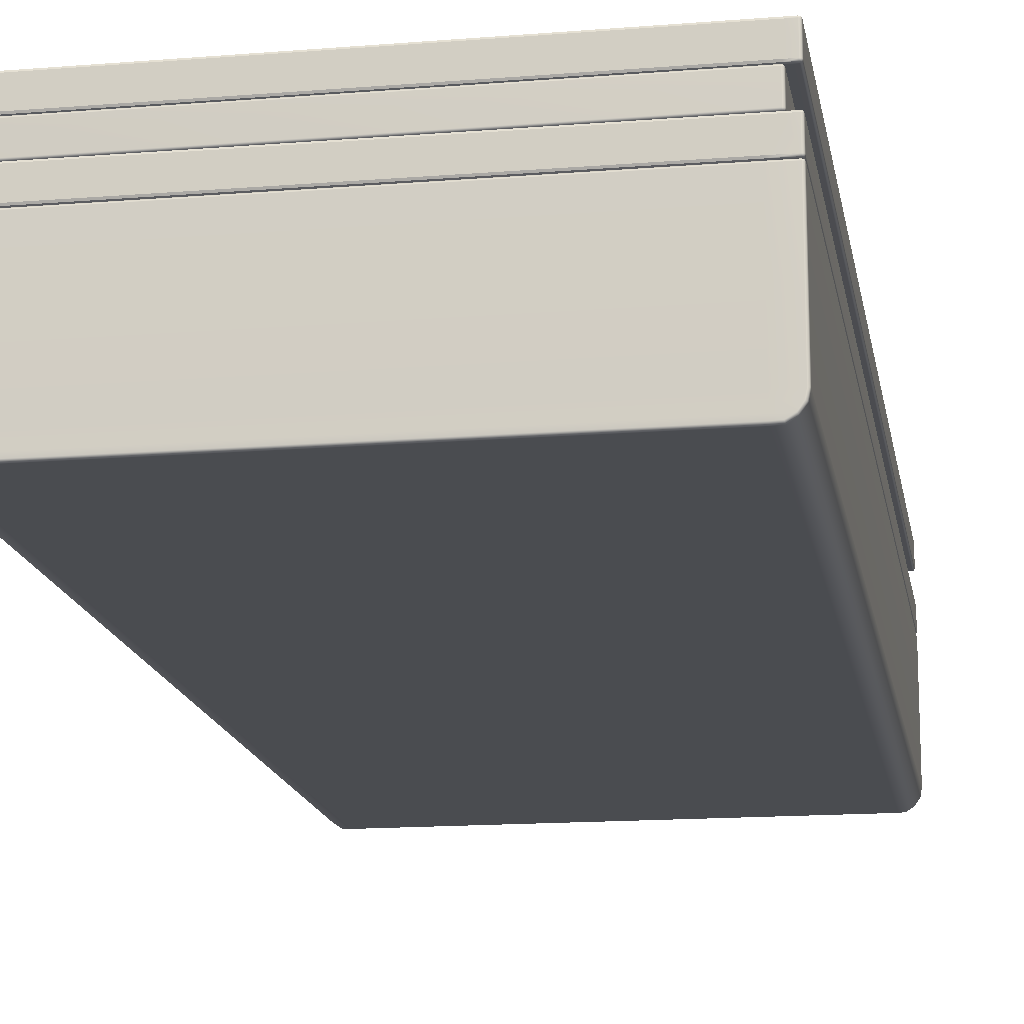
<metadata>
{"format":"obj","ext":"obj","renderer":"f3d","projection":"perspective","resolution":1024,"background":"white","views":[{"elev":-15.0,"azim":9.9,"up":"+Y"}]}
</metadata>
<code>
g ENV_S04_SLC2_HardCasing_Straight_02_MO
v -7.235 -0.8619 15.81
v -7.506 -0.8522 15.81
v -7.235 -1.644 -15.81
v -7.506 -1.649 -15.81
v -7.552 -1.669 -15.81
v -7.552 -0.8721 15.81
v -7.57 -1.716 -15.81
v -7.57 -0.9191 15.81
v -7.57 -1.622 15.81
v -7.57 -2.388 -15.81
v -7.552 -1.669 15.81
v -7.552 -2.435 -15.81
v -7.511 -1.689 15.81
v -7.511 -2.47 -15.81
v -7.506 0.7989 15.81
v -7.506 0.002182 -15.81
v -7.236 0.002182 -15.81
v -7.236 0.7989 15.81
v 7.245 0.7989 15.81
v 7.245 0.002182 -15.81
v 7.516 0.7989 15.81
v 7.516 0.002182 -15.81
v -7.506 0.002182 -15.81
v -7.506 0.7989 15.81
v -7.552 -0.0177 -15.81
v -7.552 0.779 15.81
v -7.57 -0.06522 -15.81
v -7.57 0.7319 15.81
v -7.57 0.02885 15.81
v -7.57 -0.7373 -15.81
v -7.552 -0.01818 15.81
v -7.552 -0.7843 -15.81
v -7.506 -0.03806 15.81
v -7.506 -0.8042 -15.81
v -7.235 -0.03467 15.81
v -7.235 -0.8158 -15.81
v 7.231 -0.8619 15.81
v 7.231 -1.644 -15.81
v 7.516 -0.8522 15.81
v 7.516 -1.649 -15.81
v 7.562 -1.669 -15.81
v 7.562 -0.8716 15.81
v 7.58 -1.716 -15.81
v 7.58 -0.9191 15.81
v 7.58 -1.622 15.81
v 7.58 -2.388 -15.81
v 7.562 -1.669 15.81
v 7.562 -2.435 -15.81
v 7.516 -1.689 15.81
v 7.516 -2.47 -15.81
v 7.516 0.002182 -15.81
v 7.562 -0.0177 -15.81
v 7.516 0.7989 15.81
v 7.562 0.779 15.81
v 7.58 -0.06522 -15.81
v 7.58 0.7319 15.81
v 7.58 0.02885 15.81
v 7.58 -0.7373 -15.81
v 7.562 -0.01818 15.81
v 7.562 -0.7843 -15.81
v 7.516 -0.03806 15.81
v 7.516 -0.8042 -15.81
v 7.231 -0.03467 15.81
v 7.231 -0.8158 -15.81
v 7.245 -0.0177 15.87
v 7.244 0.02934 15.89
v 7.514 0.02934 15.89
v -7.234 0.02934 15.89
v -7.235 -0.0177 15.86
v -7.504 0.02934 15.89
v 7.515 -0.0177 15.87
v -7.505 -0.0177 15.86
v 7.553 -0.00897 15.85
v 7.516 -0.03806 15.81
v 7.245 -0.0177 15.87
v 7.231 -0.03467 15.81
v -7.235 -0.0177 15.86
v -7.235 -0.03467 15.81
v 7.562 -0.01818 15.81
v -7.506 -0.03806 15.81
v 7.58 0.02885 15.81
v -7.543 -0.00897 15.85
v -7.552 -0.01818 15.81
v -7.57 0.02885 15.81
v 7.56 0.02934 15.87
v 7.58 0.7319 15.81
v -7.55 0.02934 15.86
v -7.57 0.7319 15.81
v 7.56 0.7344 15.87
v -7.55 0.7344 15.86
v 7.553 0.7722 15.85
v 7.562 0.779 15.81
v 7.516 0.7989 15.81
v 7.514 0.7353 15.89
v 7.515 0.7814 15.87
v 7.245 0.7989 15.81
v 7.245 0.7814 15.87
v -7.236 0.7989 15.81
v -7.235 0.7814 15.86
v -7.505 0.7814 15.86
v 7.245 0.7814 15.87
v -7.506 0.7989 15.81
v 7.244 0.7353 15.89
v 7.244 0.7353 15.89
v 7.244 0.02934 15.89
v -7.234 0.02934 15.89
v -7.234 0.7353 15.89
v -7.235 0.7814 15.86
v -7.234 0.7353 15.89
v -7.504 0.7353 15.89
v -7.543 0.7722 15.85
v -7.552 0.779 15.81
v 7.245 -0.01867 -15.86
v 7.244 -0.0657 -15.89
v 7.514 -0.0657 -15.89
v -7.234 -0.0657 -15.89
v -7.235 -0.01867 -15.86
v -7.504 -0.0657 -15.89
v 7.515 -0.01867 -15.86
v -7.505 -0.01867 -15.86
v 7.553 -0.0274 -15.85
v 7.516 0.002182 -15.81
v 7.245 0.002182 -15.81
v 7.245 -0.01867 -15.86
v -7.235 -0.01867 -15.86
v -7.236 0.002182 -15.81
v 7.562 -0.0177 -15.81
v -7.506 0.002182 -15.81
v 7.58 -0.06522 -15.81
v -7.543 -0.0274 -15.85
v -7.552 -0.0177 -15.81
v -7.57 -0.06522 -15.81
v 7.56 -0.06619 -15.86
v 7.58 -0.7373 -15.81
v -7.55 -0.06619 -15.86
v -7.57 -0.7373 -15.81
v 7.56 -0.7392 -15.86
v -7.55 -0.7392 -15.86
v 7.514 -0.7402 -15.89
v 7.244 -0.0657 -15.89
v 7.553 -0.777 -15.85
v 7.562 -0.7843 -15.81
v 7.516 -0.8042 -15.81
v -7.504 -0.7402 -15.89
v -7.234 -0.0657 -15.89
v -7.543 -0.777 -15.85
v -7.552 -0.7843 -15.81
v -7.506 -0.8042 -15.81
v 7.244 -0.7402 -15.89
v -7.234 -0.7402 -15.89
v 7.515 -0.7863 -15.86
v 7.245 -0.7863 -15.86
v 7.245 -0.7863 -15.86
v 7.231 -0.8158 -15.81
v 7.244 -0.7402 -15.89
v -7.235 -0.7863 -15.86
v -7.235 -0.8158 -15.81
v -7.235 -0.7863 -15.86
v -7.234 -0.7402 -15.89
v -7.505 -0.7863 -15.86
v 6.895 -1.669 15.87
v 6.894 -1.622 15.89
v 7.514 -1.622 15.89
v -6.894 -1.622 15.89
v -6.895 -1.669 15.86
v -7.504 -1.622 15.89
v 7.515 -1.669 15.87
v -7.505 -1.669 15.86
v 7.553 -1.66 15.85
v 7.516 -1.689 15.81
v 6.895 -1.669 15.87
v 6.895 -1.689 15.81
v -6.895 -1.669 15.86
v -6.895 -1.689 15.81
v 7.562 -1.669 15.81
v -7.511 -1.689 15.81
v 7.58 -1.622 15.81
v -7.543 -1.66 15.85
v -7.552 -1.669 15.81
v -7.57 -1.622 15.81
v 7.56 -1.621 15.87
v 7.58 -0.9191 15.81
v -7.55 -1.621 15.86
v -7.57 -0.9191 15.81
v 7.56 -0.9167 15.87
v -7.55 -0.9167 15.86
v 7.553 -0.8789 15.85
v 7.562 -0.8716 15.81
v 7.516 -0.8522 15.81
v 7.514 -0.9152 15.89
v -7.543 -0.8789 15.85
v -7.552 -0.8721 15.81
v -7.506 -0.8522 15.81
v -7.504 -0.9152 15.89
v -7.505 -0.8697 15.86
v -7.235 -0.8619 15.81
v -7.235 -0.8697 15.86
v 7.231 -0.8619 15.81
v 7.245 -0.8697 15.87
v 7.515 -0.8697 15.87
v 7.245 -0.8697 15.87
v -7.235 -0.8697 15.86
v 7.244 -0.9152 15.89
v -7.234 -0.9152 15.89
v 7.244 -0.9152 15.89
v 6.894 -1.622 15.89
v -7.234 -0.9152 15.89
v -6.894 -1.622 15.89
v 7.245 -1.67 -15.86
v 7.244 -1.717 -15.89
v 7.514 -1.717 -15.89
v -7.234 -1.717 -15.89
v -7.235 -1.67 -15.86
v -7.504 -1.717 -15.89
v 7.515 -1.67 -15.86
v -7.505 -1.67 -15.86
v 7.553 -1.678 -15.85
v 7.516 -1.649 -15.81
v 7.245 -1.67 -15.86
v 7.231 -1.644 -15.81
v 7.562 -1.669 -15.81
v -7.235 -1.67 -15.86
v -7.235 -1.644 -15.81
v -7.506 -1.649 -15.81
v 7.58 -1.716 -15.81
v -7.543 -1.678 -15.85
v -7.552 -1.669 -15.81
v -7.57 -1.716 -15.81
v 7.56 -1.717 -15.86
v 7.58 -2.388 -15.81
v -7.55 -1.717 -15.86
v -7.57 -2.388 -15.81
v 7.56 -2.39 -15.86
v -7.55 -2.39 -15.86
v 7.514 -2.391 -15.89
v 7.244 -1.717 -15.89
v 7.553 -2.428 -15.85
v 7.562 -2.435 -15.81
v 7.516 -2.47 -15.81
v 7.515 -2.437 -15.86
v 6.895 -2.47 -15.81
v 6.895 -2.437 -15.86
v -6.895 -2.47 -15.81
v -6.895 -2.437 -15.86
v -7.505 -2.437 -15.86
v 6.895 -2.437 -15.86
v -7.511 -2.47 -15.81
v 6.894 -2.391 -15.89
v 6.894 -2.391 -15.89
v -7.234 -1.717 -15.89
v -6.894 -2.391 -15.89
v -6.895 -2.437 -15.86
v -6.894 -2.391 -15.89
v -7.504 -2.391 -15.89
v -7.543 -2.428 -15.85
v -7.552 -2.435 -15.81
v 7.231 -0.8158 -15.81
v 7.264 -0.8473 -15.81
v 7.231 -0.03467 15.81
v 7.264 -0.05067 15.81
v 7.282 -0.8949 -15.81
v 7.282 -0.09819 15.81
v 7.282 -0.8086 15.81
v 7.282 -1.575 -15.81
v 7.264 -0.8556 15.81
v 7.264 -1.622 -15.81
v 7.231 -0.8619 15.81
v 7.231 -1.644 -15.81
v -7.235 -0.8158 -15.81
v -7.235 -0.03467 15.81
v -7.281 -0.05067 15.81
v -7.281 -0.8473 -15.81
v -7.299 -0.09819 15.81
v -7.299 -0.8949 -15.81
v -7.299 -0.8086 15.81
v -7.299 -1.575 -15.81
v -7.281 -1.622 -15.81
v -7.281 -0.8556 15.81
v -7.235 -1.644 -15.81
v -7.235 -0.8619 15.81
v -7.235 -0.8619 15.81
v -7.281 -0.8556 15.81
v -7.273 -0.8464 15.85
v -7.299 -0.8086 15.81
v -7.28 -0.8081 15.86
v -7.299 -0.09819 15.81
v -7.235 -0.8551 15.86
v -7.233 -0.8081 15.89
v 7.217 -0.8551 15.87
v 7.231 -0.8619 15.81
v -7.28 -0.09577 15.86
v 7.255 -0.8464 15.85
v 7.264 -0.8556 15.81
v 7.282 -0.8086 15.81
v -7.273 -0.05794 15.85
v -7.281 -0.05067 15.81
v -7.235 -0.03467 15.81
v 7.216 -0.8081 15.89
v 7.262 -0.8081 15.87
v 7.282 -0.09819 15.81
v -7.233 -0.09431 15.89
v -7.235 -0.04873 15.86
v 7.217 -0.04873 15.87
v 7.231 -0.03467 15.81
v 7.262 -0.09577 15.87
v 7.216 -0.09431 15.89
v 7.255 -0.05794 15.85
v 7.264 -0.05067 15.81
v -7.273 -1.614 -15.85
v -7.281 -1.622 -15.81
v -7.235 -1.644 -15.81
v -7.299 -1.575 -15.81
v -7.235 -1.624 -15.86
v 7.217 -1.624 -15.86
v 7.231 -1.644 -15.81
v 7.255 -1.614 -15.85
v 7.264 -1.622 -15.81
v 7.282 -1.575 -15.81
v 7.216 -1.578 -15.89
v -7.233 -1.578 -15.89
v 7.216 -0.8958 -15.89
v 7.262 -1.577 -15.86
v 7.262 -0.8958 -15.86
v 7.282 -0.8949 -15.81
v 7.255 -0.857 -15.85
v 7.264 -0.8473 -15.81
v 7.231 -0.8158 -15.81
v 7.217 -0.8488 -15.86
v -7.235 -0.8158 -15.81
v -7.28 -1.577 -15.86
v -7.235 -0.8488 -15.86
v -7.233 -0.8958 -15.89
v -7.28 -0.8958 -15.86
v -7.299 -0.8949 -15.81
v -7.273 -0.857 -15.85
v -7.281 -0.8473 -15.81
v 7.516 -2.47 -15.81
v 7.562 -2.506 -15.81
v 7.516 -1.689 15.81
v 7.562 -1.709 15.81
v 7.58 -2.553 -15.81
v 7.58 -1.756 15.81
v 7.58 -5.567 15.81
v 7.58 -6.349 -15.81
v 7.533 -5.805 15.81
v 7.533 -6.602 -15.81
v 7.383 -6.813 -15.81
v 7.383 -6.016 15.81
v 7.16 -6.157 15.81
v 7.16 -6.954 -15.81
v 6.897 -6.169 15.81
v 6.897 -6.966 -15.81
v -7.511 -2.47 -15.81
v -7.511 -1.689 15.81
v -7.562 -1.709 15.81
v -7.562 -2.506 -15.81
v -7.58 -1.756 15.81
v -7.58 -2.553 -15.81
v -7.577 -5.567 15.81
v -7.577 -6.349 -15.81
v -7.527 -5.805 15.81
v -7.527 -6.602 -15.81
v -7.378 -6.016 15.81
v -7.378 -6.813 -15.81
v -7.155 -6.954 -15.81
v -7.155 -6.157 15.81
v -6.892 -6.966 -15.81
v -6.892 -6.169 15.81
v 6.897 -6.169 15.81
v 6.897 -6.966 -15.81
v -6.892 -6.169 15.81
v -6.892 -6.966 -15.81
v -6.892 -6.169 15.81
v -7.155 -6.157 15.81
v -7.149 -6.137 15.86
v -7.378 -6.016 15.81
v -6.891 -6.148 15.86
v 6.897 -6.169 15.81
v -7.364 -6 15.86
v -7.527 -5.805 15.81
v -7.134 -6.09 15.89
v -7.509 -5.795 15.86
v -7.577 -5.567 15.81
v -7.332 -5.965 15.89
v -7.558 -5.566 15.86
v -7.58 -1.756 15.81
v -7.466 -5.776 15.89
v 6.896 -6.148 15.86
v -6.89 -6.101 15.89
v -6.892 -5.986 15.89
v -6.892 -5.787 15.89
v 6.895 -6.101 15.89
v 7.154 -6.137 15.86
v 7.16 -6.157 15.81
v 7.383 -6.016 15.81
v 6.897 -5.986 15.89
v 7.14 -6.09 15.89
v 7.37 -6 15.86
v 7.533 -5.805 15.81
v 7.337 -5.965 15.89
v 7.514 -5.795 15.86
v 7.58 -5.567 15.81
v 6.897 -5.787 15.89
v 7.471 -5.776 15.89
v 7.56 -5.566 15.86
v 7.58 -1.756 15.81
v -6.893 -5.565 15.89
v 6.896 -5.565 15.89
v 7.514 -5.565 15.89
v 7.56 -1.754 15.86
v 7.514 -1.752 15.89
v 7.553 -1.716 15.85
v 7.562 -1.709 15.81
v 7.516 -1.689 15.81
v 7.515 -1.707 15.86
v 6.895 -1.689 15.81
v 6.894 -1.707 15.87
v -6.895 -1.689 15.81
v 6.894 -1.752 15.89
v -6.894 -1.707 15.87
v -7.511 -1.689 15.81
v -6.894 -1.752 15.89
v -7.511 -5.565 15.89
v -7.514 -1.752 15.89
v -7.515 -1.707 15.86
v -7.553 -1.716 15.85
v -7.562 -1.709 15.81
v -7.56 -1.754 15.86
v 7.516 -2.47 -15.81
v 6.895 -2.47 -15.81
v 7.515 -2.507 -15.86
v 7.562 -2.506 -15.81
v 6.894 -2.507 -15.86
v -6.895 -2.47 -15.81
v 7.553 -2.515 -15.85
v 7.58 -2.553 -15.81
v 7.514 -2.554 -15.89
v 7.56 -2.554 -15.86
v 7.58 -6.349 -15.81
v 7.56 -6.35 -15.86
v 7.533 -6.602 -15.81
v -6.894 -2.507 -15.86
v -7.511 -2.47 -15.81
v 6.894 -2.554 -15.89
v 7.514 -6.351 -15.89
v 7.514 -6.595 -15.87
v 7.383 -6.813 -15.81
v 7.471 -6.577 -15.89
v 7.37 -6.8 -15.87
v 7.16 -6.954 -15.81
v 6.896 -6.351 -15.89
v -7.515 -2.507 -15.86
v -7.562 -2.506 -15.81
v -6.894 -2.554 -15.89
v -7.514 -2.554 -15.89
v -7.553 -2.515 -15.85
v -7.58 -2.553 -15.81
v -7.56 -2.554 -15.86
v -7.577 -6.349 -15.81
v -6.893 -6.351 -15.89
v -7.558 -6.35 -15.86
v -7.527 -6.602 -15.81
v -7.511 -6.351 -15.89
v -7.509 -6.595 -15.87
v -7.378 -6.813 -15.81
v -7.466 -6.577 -15.89
v -7.364 -6.8 -15.87
v -7.155 -6.954 -15.81
v -6.892 -6.588 -15.89
v -7.149 -6.937 -15.87
v -6.892 -6.966 -15.81
v -7.332 -6.767 -15.89
v -6.891 -6.948 -15.87
v 6.897 -6.966 -15.81
v -7.134 -6.892 -15.89
v -6.892 -6.787 -15.89
v 6.897 -6.588 -15.89
v -6.89 -6.902 -15.89
v 6.896 -6.948 -15.87
v 6.897 -6.787 -15.89
v 7.337 -6.767 -15.89
v 6.895 -6.902 -15.89
v 7.14 -6.892 -15.89
v 7.154 -6.937 -15.87
g ENV_S04_SLC2_HardCasing_Straight_02_MO_0
f 3 2 1
f 3 4 2
f 5 2 4
f 5 6 2
f 7 6 5
f 7 8 6
f 7 9 8
f 7 10 9
f 11 9 10
f 11 10 12
f 13 11 12
f 13 12 14
f 17 16 15
f 17 15 18
f 19 17 18
f 19 20 17
f 21 20 19
f 21 22 20
f 25 24 23
f 25 26 24
f 27 26 25
f 27 28 26
f 27 29 28
f 27 30 29
f 31 29 30
f 31 30 32
f 33 31 32
f 33 32 34
f 35 33 34
f 35 34 36
f 39 38 37
f 39 40 38
f 39 41 40
f 39 42 41
f 42 43 41
f 42 44 43
f 45 43 44
f 45 46 43
f 46 45 47
f 46 47 48
f 48 47 49
f 48 49 50
f 53 52 51
f 53 54 52
f 54 55 52
f 54 56 55
f 57 55 56
f 57 58 55
f 58 57 59
f 58 59 60
f 60 59 61
f 60 61 62
f 62 61 63
f 62 63 64
f 67 66 65
f 65 66 68
f 65 68 69
f 70 69 68
f 67 65 71
f 70 72 69
f 67 71 73
f 74 73 71
f 74 71 75
f 74 75 76
f 76 75 77
f 76 77 78
f 72 78 77
f 74 79 73
f 72 80 78
f 81 73 79
f 82 80 72
f 82 72 70
f 82 83 80
f 82 84 83
f 81 85 73
f 67 73 85
f 85 81 86
f 82 87 84
f 82 70 87
f 88 84 87
f 85 86 89
f 67 85 89
f 88 87 90
f 90 87 70
f 91 89 86
f 91 86 92
f 91 92 93
f 67 89 94
f 91 94 89
f 91 93 95
f 91 95 94
f 95 93 96
f 95 96 97
f 97 96 98
f 97 98 99
f 98 100 99
f 94 95 101
f 98 102 100
f 94 101 103
f 104 67 94
f 104 105 67
f 106 105 104
f 106 104 107
f 70 106 107
f 103 101 108
f 103 108 109
f 70 107 110
f 108 110 109
f 108 100 110
f 90 70 110
f 102 111 100
f 110 100 111
f 110 111 90
f 102 112 111
f 88 90 111
f 88 111 112
f 115 114 113
f 113 114 116
f 113 116 117
f 118 117 116
f 115 113 119
f 118 120 117
f 115 119 121
f 122 121 119
f 119 123 122
f 119 124 123
f 123 124 125
f 123 125 126
f 120 126 125
f 122 127 121
f 120 128 126
f 129 121 127
f 130 128 120
f 130 120 118
f 130 131 128
f 130 132 131
f 129 133 121
f 115 121 133
f 134 133 129
f 130 135 132
f 130 118 135
f 135 136 132
f 137 115 133
f 134 137 133
f 118 138 135
f 135 138 136
f 137 139 115
f 139 140 115
f 141 137 134
f 141 139 137
f 141 134 142
f 141 142 143
f 118 144 138
f 145 144 118
f 136 138 146
f 144 146 138
f 136 146 147
f 148 147 146
f 145 140 149
f 139 149 140
f 145 149 150
f 145 150 144
f 141 143 151
f 141 151 139
f 143 152 151
f 139 151 153
f 143 154 152
f 139 153 155
f 154 156 152
f 154 157 156
f 148 156 157
f 155 153 158
f 155 158 159
f 158 144 159
f 148 160 156
f 158 160 144
f 148 146 160
f 144 160 146
f 163 162 161
f 161 162 164
f 161 164 165
f 166 165 164
f 163 161 167
f 166 168 165
f 163 167 169
f 170 169 167
f 170 167 171
f 170 171 172
f 172 171 173
f 172 173 174
f 168 174 173
f 170 175 169
f 168 176 174
f 177 169 175
f 178 176 168
f 178 168 166
f 178 179 176
f 178 180 179
f 177 181 169
f 163 169 181
f 181 177 182
f 178 183 180
f 178 166 183
f 184 180 183
f 181 182 185
f 163 181 185
f 184 183 186
f 186 183 166
f 187 185 182
f 187 182 188
f 187 188 189
f 163 185 190
f 187 190 185
f 184 186 191
f 184 191 192
f 193 192 191
f 186 166 194
f 194 191 186
f 193 191 195
f 194 195 191
f 196 193 195
f 196 195 197
f 198 196 197
f 198 197 199
f 189 198 199
f 189 199 200
f 187 189 200
f 187 200 190
f 190 200 201
f 202 195 194
f 190 201 203
f 203 201 202
f 203 202 204
f 202 194 204
f 205 163 190
f 205 206 163
f 206 205 207
f 166 207 194
f 206 207 208
f 166 208 207
f 211 210 209
f 209 210 212
f 209 212 213
f 214 213 212
f 211 209 215
f 214 216 213
f 211 215 217
f 218 217 215
f 218 215 219
f 218 219 220
f 218 221 217
f 220 219 222
f 220 222 223
f 222 224 223
f 222 216 224
f 225 217 221
f 226 224 216
f 226 216 214
f 226 227 224
f 226 228 227
f 225 229 217
f 211 217 229
f 230 229 225
f 226 231 228
f 226 214 231
f 231 232 228
f 233 211 229
f 230 233 229
f 214 234 231
f 231 234 232
f 233 235 211
f 235 236 211
f 237 233 230
f 237 235 233
f 237 230 238
f 237 238 239
f 237 239 240
f 237 240 235
f 240 239 241
f 240 241 242
f 242 241 243
f 242 243 244
f 243 245 244
f 235 240 246
f 243 247 245
f 235 248 236
f 235 246 249
f 250 236 248
f 250 248 251
f 249 246 252
f 249 252 253
f 250 251 254
f 252 254 253
f 252 245 254
f 250 254 214
f 214 254 234
f 247 255 245
f 254 245 255
f 254 255 234
f 247 256 255
f 232 234 255
f 232 255 256
g ENV_S04_SLC2_HardCasing_Straight_02_MO_1
f 259 258 257
f 259 260 258
f 260 261 258
f 260 262 261
f 263 261 262
f 263 264 261
f 264 263 265
f 264 265 266
f 266 265 267
f 266 267 268
f 271 270 269
f 271 269 272
f 273 271 272
f 273 272 274
f 275 273 274
f 275 274 276
f 277 275 276
f 277 278 275
f 279 278 277
f 279 280 278
f 283 282 281
f 283 284 282
f 283 285 284
f 285 286 284
f 283 281 287
f 283 288 285
f 283 287 288
f 289 287 281
f 289 288 287
f 289 281 290
f 285 291 286
f 288 291 285
f 290 292 289
f 290 293 292
f 294 292 293
f 286 291 295
f 286 295 296
f 297 296 295
f 289 298 288
f 298 289 292
f 294 299 292
f 298 292 299
f 299 294 300
f 288 301 291
f 301 295 291
f 298 301 288
f 297 295 302
f 301 302 295
f 297 302 303
f 301 303 302
f 297 303 304
f 299 300 305
f 298 299 305
f 298 306 301
f 301 306 303
f 298 305 306
f 307 304 303
f 307 303 306
f 307 306 305
f 307 305 300
f 307 308 304
f 307 300 308
f 311 310 309
f 312 309 310
f 311 309 313
f 311 313 314
f 311 314 315
f 316 315 314
f 316 317 315
f 316 318 317
f 313 319 314
f 316 314 319
f 320 313 309
f 313 320 319
f 320 321 319
f 316 319 322
f 316 322 318
f 322 319 321
f 318 322 323
f 322 321 323
f 318 323 324
f 324 323 325
f 321 325 323
f 324 325 326
f 327 326 325
f 327 325 328
f 321 328 325
f 328 329 327
f 320 309 330
f 312 330 309
f 321 331 328
f 328 331 329
f 320 332 321
f 330 332 320
f 321 332 331
f 312 333 330
f 330 333 332
f 312 334 333
f 335 329 331
f 335 331 332
f 335 332 333
f 335 333 334
f 335 336 329
f 335 334 336
g ENV_S04_SLC2_HardCasing_Straight_02_MO_2
f 339 338 337
f 339 340 338
f 340 341 338
f 340 342 341
f 343 341 342
f 343 344 341
f 344 343 345
f 344 345 346
f 345 347 346
f 345 348 347
f 347 348 349
f 347 349 350
f 350 349 351
f 350 351 352
f 355 354 353
f 355 353 356
f 357 355 356
f 357 356 358
f 359 357 358
f 359 358 360
f 360 361 359
f 360 362 361
f 363 361 362
f 363 362 364
f 365 363 364
f 365 366 363
f 367 366 365
f 367 368 366
f 371 370 369
f 371 372 370
f 375 374 373
f 375 376 374
f 375 373 377
f 377 373 378
f 375 379 376
f 380 376 379
f 381 375 377
f 381 379 375
f 380 379 382
f 383 380 382
f 381 384 379
f 382 379 384
f 383 382 385
f 385 386 383
f 382 384 387
f 385 382 387
f 377 378 388
f 381 377 389
f 389 377 388
f 390 384 381
f 390 381 389
f 391 387 384
f 391 384 390
f 390 389 392
f 389 388 392
f 393 388 378
f 393 378 394
f 395 393 394
f 390 392 396
f 391 390 396
f 397 392 388
f 397 388 393
f 397 396 392
f 395 398 393
f 398 397 393
f 398 395 399
f 397 400 396
f 398 400 397
f 398 399 401
f 400 398 401
f 402 401 399
f 391 396 403
f 403 396 400
f 400 401 404
f 403 400 404
f 402 405 401
f 405 404 401
f 405 402 406
f 403 407 391
f 407 387 391
f 408 403 404
f 403 408 407
f 405 409 404
f 408 404 409
f 405 406 410
f 409 405 410
f 408 409 411
f 409 410 411
f 412 410 406
f 412 411 410
f 412 406 413
f 412 413 414
f 412 414 415
f 412 415 411
f 416 415 414
f 416 417 415
f 417 411 415
f 418 417 416
f 408 411 419
f 417 419 411
f 407 408 419
f 418 420 417
f 420 419 417
f 420 418 421
f 407 419 422
f 420 422 419
f 423 407 422
f 407 423 387
f 385 387 423
f 423 422 424
f 424 422 420
f 385 423 424
f 420 421 425
f 424 420 425
f 421 426 425
f 424 425 426
f 421 427 426
f 386 426 427
f 385 424 428
f 424 426 428
f 386 428 426
f 385 428 386
f 431 430 429
f 432 431 429
f 431 433 430
f 433 434 430
f 432 435 431
f 436 435 432
f 437 431 435
f 437 433 431
f 436 438 435
f 437 435 438
f 439 438 436
f 439 440 438
f 440 437 438
f 441 440 439
f 433 442 434
f 442 443 434
f 437 444 433
f 444 442 433
f 440 445 437
f 445 444 437
f 441 446 440
f 447 446 441
f 440 448 445
f 440 446 448
f 447 449 446
f 449 448 446
f 449 447 450
f 445 451 444
f 451 445 448
f 442 452 443
f 453 443 452
f 444 454 442
f 451 454 444
f 442 455 452
f 442 454 455
f 453 452 456
f 456 452 455
f 456 457 453
f 456 458 457
f 456 455 458
f 459 457 458
f 460 455 454
f 451 460 454
f 459 458 461
f 461 462 459
f 463 458 455
f 463 461 458
f 460 463 455
f 461 464 462
f 463 464 461
f 465 462 464
f 460 466 463
f 463 466 464
f 465 464 467
f 467 464 466
f 467 468 465
f 469 460 451
f 460 469 466
f 467 470 468
f 470 471 468
f 467 466 472
f 469 472 466
f 470 473 471
f 474 471 473
f 467 475 470
f 467 472 475
f 475 473 470
f 475 472 476
f 469 476 472
f 469 451 477
f 451 448 477
f 475 478 473
f 475 476 478
f 474 473 479
f 479 473 478
f 480 469 477
f 480 476 469
f 477 448 481
f 477 481 480
f 449 481 448
f 482 478 476
f 482 476 480
f 479 478 482
f 480 481 483
f 480 483 482
f 483 481 449
f 483 479 482
f 484 474 479
f 483 484 479
f 483 449 484
f 484 450 474
f 449 450 484

</code>
